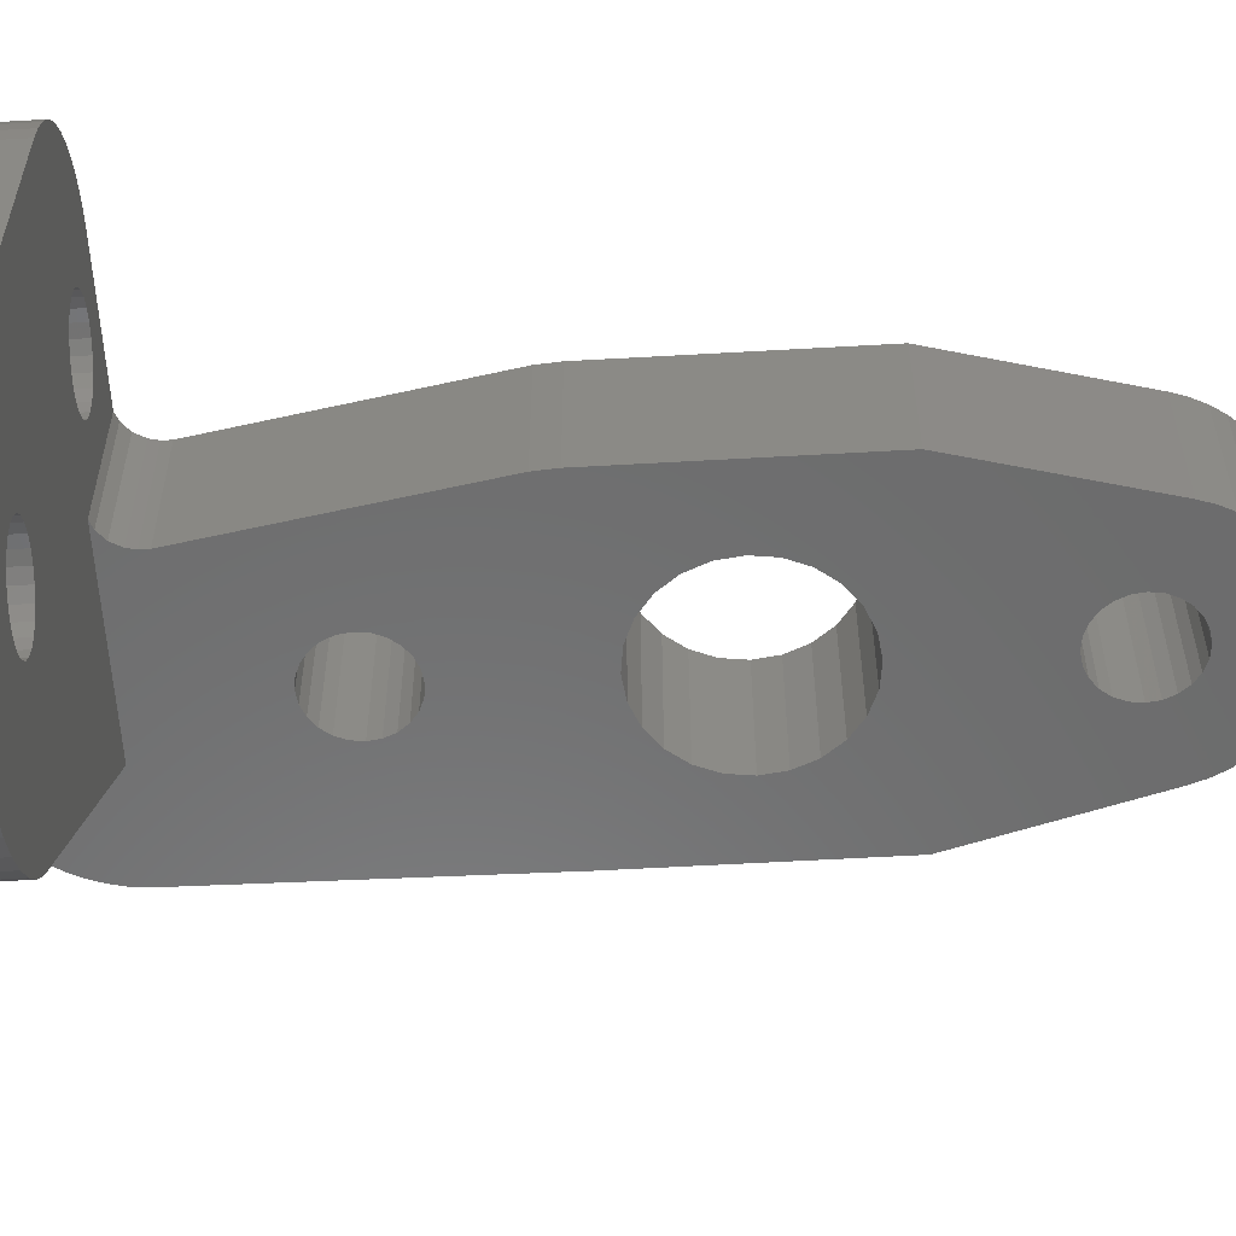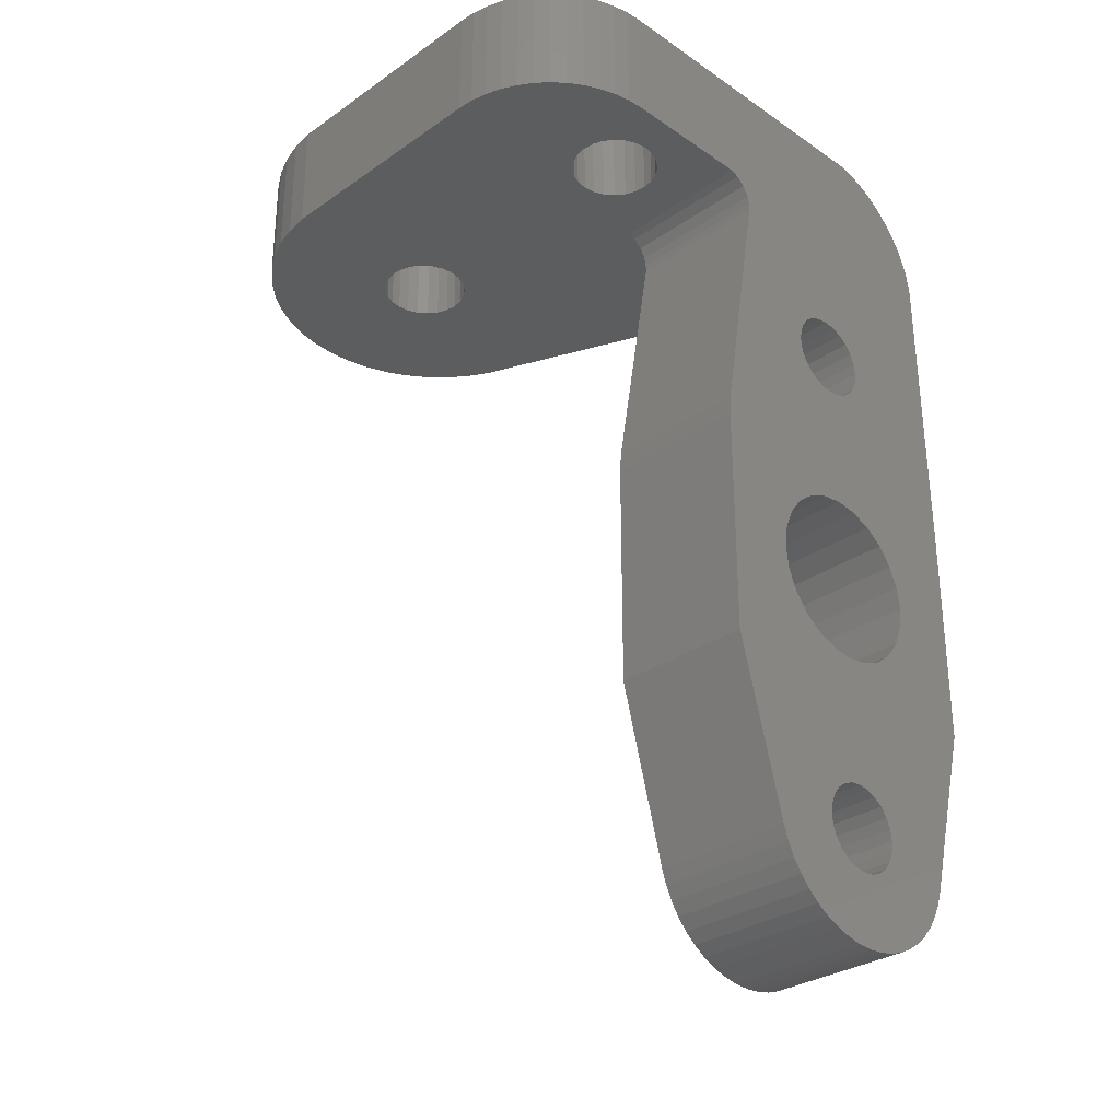
<metadata>
{"format":"stl","ext":"stl","renderer":"f3d","projection":"perspective","resolution":1024,"background":"white","views":[{"elev":-58.0,"azim":-86.6,"up":"+Z"},{"elev":-30.1,"azim":-44.8,"up":"+Y"}]}
</metadata>
<code>
# stl→obj: 402 verts, 820 faces
v 389.7 208.6 48.3
v 389.3 209 43.3
v 389.7 208.6 43.3
v 389.3 209 48.3
v 392.1 207.8 48.3
v 391.6 207.9 43.3
v 392.1 207.8 43.3
v 391.6 207.9 48.3
v 393.7 208.1 48.3
v 393.2 208 43.3
v 393.7 208.1 43.3
v 393.2 208 48.3
v 388.7 209.8 48.3
v 389 209.4 43.3
v 389 209.4 48.3
v 388.7 209.8 43.3
v 391.1 208 43.3
v 391.1 208 48.3
v 395.8 210.3 43.3
v 396 210.8 48.3
v 395.8 210.3 48.3
v 396 210.8 43.3
v 395.3 209.4 43.3
v 395.6 209.8 48.3
v 395.3 209.4 48.3
v 395.6 209.8 43.3
v 392.7 207.9 48.3
v 392.7 207.9 43.3
v 397.6 216.8 48.3
v 397.6 216.8 43.3
v 388.3 210.8 48.3
v 388.4 210.3 43.3
v 388.4 210.3 48.3
v 388.3 210.8 43.3
v 395 209 43.3
v 395 209 48.3
v 392.1 231.3 48.3
v 391.7 231.3 43.3
v 392.1 231.3 43.3
v 391.7 231.3 48.3
v 386.6 224.8 48.3
v 386.6 216.8 43.3
v 386.6 216.8 48.3
v 386.6 224.8 43.3
v 390.6 208.1 48.3
v 390.1 208.4 43.3
v 390.6 208.1 43.3
v 390.1 208.4 48.3
v 394.1 208.4 48.3
v 394.1 208.4 43.3
v 391.1 228.8 43.3
v 390.8 229.1 48.3
v 391.1 228.8 48.3
v 390.8 229.1 43.3
v 392.9 231.1 48.3
v 392.5 231.3 43.3
v 392.9 231.1 43.3
v 392.5 231.3 48.3
v 390.6 229.8 43.3
v 390.7 230.2 48.3
v 390.6 229.8 48.3
v 390.7 230.2 43.3
v 397.6 224.8 48.3
v 397.6 224.8 43.3
v 393.2 230.9 48.3
v 393.2 230.9 43.3
v 394.6 208.6 48.3
v 394.6 208.6 43.3
v 391.1 210.8 48.3
v 391.4 210.5 43.3
v 391.1 210.8 43.3
v 391.4 210.5 48.3
v 393.6 229.8 48.3
v 393.6 229.4 43.3
v 393.6 229.4 48.3
v 393.6 229.8 43.3
v 393.6 230.2 48.3
v 393.6 230.2 43.3
v 391.4 228.5 48.3
v 391.7 228.4 43.3
v 391.4 228.5 43.3
v 391.7 228.4 48.3
v 390.8 211.1 43.3
v 390.7 211.4 48.3
v 390.8 211.1 48.3
v 390.7 211.4 43.3
v 390.7 229.4 48.3
v 390.7 229.4 43.3
v 393.4 229.1 48.3
v 393.2 228.8 43.3
v 393.2 228.8 48.3
v 393.4 229.1 43.3
v 392.1 210.3 48.3
v 392.5 210.4 43.3
v 392.1 210.3 43.3
v 392.5 210.4 48.3
v 391.4 231.1 43.3
v 391.4 231.1 48.3
v 391.7 210.4 48.3
v 391.7 210.4 43.3
v 391.1 230.9 43.3
v 391.1 230.9 48.3
v 390.6 211.8 48.3
v 390.6 211.8 43.3
v 391.4 213.1 48.3
v 391.1 212.9 43.3
v 391.4 213.1 43.3
v 391.1 212.9 48.3
v 390 218.7 48.3
v 390.6 218.2 43.3
v 390 218.7 43.3
v 390.6 218.2 48.3
v 392.1 213.3 48.3
v 391.7 213.3 43.3
v 392.1 213.3 43.3
v 391.7 213.3 48.3
v 393.4 230.6 43.3
v 393.4 230.6 48.3
v 390.8 230.6 43.3
v 390.8 230.6 48.3
v 390.8 212.6 43.3
v 390.8 212.6 48.3
v 392.1 228.3 43.3
v 392.1 228.3 48.3
v 390.7 212.2 48.3
v 390.7 212.2 43.3
v 392.5 228.4 48.3
v 392.9 228.5 43.3
v 392.5 228.4 43.3
v 392.9 228.5 48.3
v 392.9 210.5 43.3
v 392.9 210.5 48.3
v 395.1 220.8 48.3
v 395 220 43.3
v 395 220 48.3
v 395.1 220.8 43.3
v 393.6 212.2 48.3
v 393.6 211.8 43.3
v 393.6 211.8 48.3
v 393.6 212.2 43.3
v 393.4 212.6 48.3
v 393.4 212.6 43.3
v 393.6 223.4 48.3
v 392.9 223.7 43.3
v 393.6 223.4 43.3
v 392.9 223.7 48.3
v 393.2 212.9 48.3
v 393.2 212.9 43.3
v 392.9 213.1 48.3
v 392.5 213.3 43.3
v 392.9 213.1 43.3
v 392.5 213.3 48.3
v 393.6 211.4 48.3
v 393.4 211.1 43.3
v 393.4 211.1 48.3
v 393.6 211.4 43.3
v 393.2 210.8 43.3
v 393.2 210.8 48.3
v 389.5 219.3 48.3
v 389.5 219.3 43.3
v 389.2 220 43.3
v 389.1 220.8 48.3
v 389.2 220 48.3
v 389.1 220.8 43.3
v 394.7 219.3 43.3
v 394.7 219.3 48.3
v 390.6 223.4 48.3
v 390 222.9 43.3
v 390.6 223.4 43.3
v 390 222.9 48.3
v 391.4 223.7 48.3
v 391.4 223.7 43.3
v 389.2 221.6 43.3
v 389.5 222.3 48.3
v 389.2 221.6 48.3
v 389.5 222.3 43.3
v 394.2 222.9 48.3
v 394.7 222.3 43.3
v 394.7 222.3 48.3
v 394.2 222.9 43.3
v 394.2 218.7 43.3
v 394.2 218.7 48.3
v 391.4 217.9 43.3
v 391.4 217.9 48.3
v 392.1 223.8 43.3
v 392.1 223.8 48.3
v 395 221.6 43.3
v 395 221.6 48.3
v 392.1 217.8 43.3
v 392.1 217.8 48.3
v 392.9 217.9 48.3
v 393.6 218.2 43.3
v 392.9 217.9 43.3
v 393.6 218.2 48.3
v 385.8 239.4 45.49
v 385.7 235.4 45.11
v 385.8 235.4 45.49
v 385.7 239.4 45.11
v 385.7 239.4 45.88
v 385.7 235.4 45.88
v 384.3 235.4 43.98
v 383.9 239.4 44.03
v 383.9 235.4 44.03
v 384.3 239.4 43.98
v 384.7 235.4 44.03
v 384.7 239.4 44.03
v 389.8 235.4 33.16
v 394 235.4 43.3
v 390.1 235.4 33.93
v 389.8 239.4 33.16
v 394 239.4 43.3
v 383.9 239.4 46.93
v 384.3 235.4 46.98
v 383.9 235.4 46.93
v 384.3 239.4 46.98
v 386.7 225.5 48.3
v 386.7 225.5 43.3
v 383.2 235.4 44.41
v 383 239.4 44.72
v 383 235.4 44.72
v 383.2 239.4 44.41
v 383.6 239.4 44.17
v 383.6 235.4 44.17
v 385.3 239.4 46.55
v 385.6 235.4 46.24
v 385.3 235.4 46.55
v 385.6 239.4 46.24
v 384.7 239.4 46.93
v 385 235.4 46.79
v 384.7 235.4 46.93
v 385 239.4 46.79
v 385 239.4 36.79
v 385.3 235.4 36.55
v 385 235.4 36.79
v 385.3 239.4 36.55
v 385.1 235.4 44.19
v 385.1 239.4 44.19
v 383.4 239.4 44.32
v 384.7 239.4 36.93
v 384.7 235.4 36.93
v 383.5 239.4 46.77
v 383.5 235.4 46.77
v 378.3 239.4 43.92
v 378.3 235.4 35.48
v 378.3 235.4 43.92
v 378.3 239.4 35.48
v 383 235.4 34.72
v 382.8 239.4 35.08
v 382.8 235.4 35.08
v 383 239.4 34.72
v 385.6 235.4 36.24
v 385.6 239.4 36.24
v 378.4 235.4 34.65
v 378.4 239.4 34.65
v 383 235.4 36.22
v 383.2 239.4 36.53
v 383.2 235.4 36.53
v 383 239.4 36.22
v 385.7 239.4 35.11
v 385.6 235.4 34.74
v 385.7 235.4 35.11
v 385.6 239.4 34.74
v 385.4 235.4 34.43
v 385.4 239.4 34.43
v 382.8 235.4 45.85
v 383 239.4 46.22
v 383 235.4 46.22
v 382.8 239.4 45.85
v 383.9 239.4 36.93
v 384.3 235.4 36.98
v 383.9 235.4 36.93
v 384.3 239.4 36.98
v 382.8 235.4 45.08
v 382.8 239.4 45.47
v 382.8 235.4 45.47
v 382.8 239.4 45.08
v 383.2 239.4 46.53
v 383.2 235.4 46.53
v 383.5 239.4 36.77
v 383.5 235.4 36.77
v 383.8 239.4 36.9
v 383.6 235.4 34.17
v 383.2 239.4 34.41
v 383.2 235.4 34.41
v 383.6 239.4 34.17
v 385.8 239.4 35.49
v 385.8 235.4 35.49
v 385.6 235.4 44.74
v 385.6 239.4 44.74
v 385.1 239.4 34.19
v 385.1 235.4 34.19
v 382.8 239.4 35.47
v 382.8 235.4 35.47
v 385.4 235.4 44.43
v 385.4 239.4 44.43
v 385.7 239.4 35.88
v 385.7 235.4 35.88
v 382.8 235.4 35.85
v 382.8 239.4 35.85
v 384.7 239.4 34.03
v 384.7 235.4 34.03
v 384.3 235.4 33.98
v 383.9 239.4 34.03
v 383.9 235.4 34.03
v 384 239.4 34.02
v 384.3 239.4 33.98
v 378.3 239.4 44.49
v 378.4 239.4 45.05
v 378.6 239.4 45.6
v 378.9 239.4 46.11
v 379.2 239.4 46.59
v 379.6 239.4 47.02
v 378.6 239.4 33.85
v 394 239.4 48.3
v 380 239.4 47.39
v 380.5 239.4 47.71
v 381 239.4 47.97
v 381.5 239.4 48.15
v 382.1 239.4 48.26
v 382.7 239.4 48.3
v 387.3 239.4 48.3
v 383.6 239.4 29.85
v 385.2 239.4 29.86
v 384.4 239.4 29.79
v 382.7 239.4 30.01
v 386 239.4 30.03
v 381.9 239.4 30.29
v 386.8 239.4 30.32
v 381.2 239.4 30.67
v 387.6 239.4 30.71
v 380.5 239.4 31.15
v 388.2 239.4 31.2
v 379.9 239.4 31.72
v 388.8 239.4 31.78
v 379.4 239.4 32.37
v 389.3 239.4 32.44
v 379 239.4 33.08
v 388.2 234.1 48.3
v 388.2 234.4 48.3
v 395.3 238.9 48.3
v 395.7 238.7 48.3
v 396.1 238.4 48.3
v 396.4 238 48.3
v 396.7 237.6 48.3
v 397 237.2 48.3
v 397.2 236.8 48.3
v 397.3 236.3 48.3
v 397.4 235.9 48.3
v 397.5 235.4 48.3
v 394.4 239.3 48.3
v 394.9 239.1 48.3
v 387.3 235.4 48.3
v 387.6 235.3 48.3
v 387.9 235.1 48.3
v 388.1 234.7 48.3
v 382.7 235.4 48.3
v 389.3 235.4 32.44
v 388.8 235.4 31.78
v 388.2 235.4 31.2
v 387.6 235.4 30.71
v 386.8 235.4 30.32
v 386 235.4 30.03
v 385.2 235.4 29.86
v 384.4 235.4 29.79
v 383.6 235.4 29.85
v 382.7 235.4 30.01
v 381.9 235.4 30.29
v 381.2 235.4 30.67
v 380.5 235.4 31.15
v 379.9 235.4 31.72
v 379.4 235.4 32.37
v 379 235.4 33.08
v 378.6 235.4 33.85
v 387.3 235.4 43.3
v 379.6 235.4 47.02
v 380 235.4 47.39
v 380.5 235.4 47.71
v 381 235.4 47.97
v 381.5 235.4 48.15
v 382.1 235.4 48.26
v 378.3 235.4 44.49
v 378.4 235.4 45.05
v 378.6 235.4 45.6
v 378.9 235.4 46.11
v 379.2 235.4 46.59
v 387.6 235.3 43.3
v 387.9 235.1 43.3
v 388.1 234.7 43.3
v 388.2 234.4 43.3
v 388.2 234.1 43.3
v 394.4 239.3 43.3
v 394.9 239.1 43.3
v 395.3 238.9 43.3
v 395.7 238.7 43.3
v 396.1 238.4 43.3
v 396.4 238 43.3
v 396.7 237.6 43.3
v 397 237.2 43.3
v 397.2 236.8 43.3
v 397.3 236.3 43.3
v 397.4 235.9 43.3
v 397.5 235.4 43.3
f 1 2 3
f 2 1 4
f 5 6 7
f 6 5 8
f 9 10 11
f 10 9 12
f 13 14 15
f 14 13 16
f 8 17 6
f 17 8 18
f 19 20 21
f 20 19 22
f 23 24 25
f 24 23 26
f 15 2 4
f 2 15 14
f 26 21 24
f 21 26 19
f 27 7 28
f 7 27 5
f 22 29 20
f 29 22 30
f 12 28 10
f 28 12 27
f 31 32 33
f 32 31 34
f 35 25 36
f 25 35 23
f 37 38 39
f 38 37 40
f 41 42 43
f 42 41 44
f 45 46 47
f 46 45 48
f 49 11 50
f 11 49 9
f 51 52 53
f 52 51 54
f 33 16 13
f 16 33 32
f 55 56 57
f 56 55 58
f 58 39 56
f 39 58 37
f 43 34 31
f 34 43 42
f 59 60 61
f 60 59 62
f 30 63 29
f 63 30 64
f 65 57 66
f 57 65 55
f 48 3 46
f 3 48 1
f 67 50 68
f 50 67 49
f 18 47 17
f 47 18 45
f 36 68 35
f 68 36 67
f 69 70 71
f 70 69 72
f 73 74 75
f 74 73 76
f 77 76 73
f 76 77 78
f 79 80 81
f 80 79 82
f 83 84 85
f 84 83 86
f 54 87 52
f 87 54 88
f 53 81 51
f 81 53 79
f 89 90 91
f 90 89 92
f 93 94 95
f 94 93 96
f 40 97 38
f 97 40 98
f 99 95 100
f 95 99 93
f 98 101 97
f 101 98 102
f 72 100 70
f 100 72 99
f 86 103 84
f 103 86 104
f 75 92 89
f 92 75 74
f 105 106 107
f 106 105 108
f 109 110 111
f 110 109 112
f 113 114 115
f 114 113 116
f 65 117 118
f 117 65 66
f 88 61 87
f 61 88 59
f 119 102 120
f 102 119 101
f 121 108 122
f 108 121 106
f 82 123 80
f 123 82 124
f 104 125 103
f 125 104 126
f 71 85 69
f 85 71 83
f 116 107 114
f 107 116 105
f 118 78 77
f 78 118 117
f 126 122 125
f 122 126 121
f 127 128 129
f 128 127 130
f 130 90 128
f 90 130 91
f 124 129 123
f 129 124 127
f 62 120 60
f 120 62 119
f 96 131 94
f 131 96 132
f 133 134 135
f 134 133 136
f 137 138 139
f 138 137 140
f 141 140 137
f 140 141 142
f 143 144 145
f 144 143 146
f 147 142 141
f 142 147 148
f 149 150 151
f 150 149 152
f 153 154 155
f 154 153 156
f 155 157 158
f 157 155 154
f 111 159 109
f 159 111 160
f 139 156 153
f 156 139 138
f 152 115 150
f 115 152 113
f 147 151 148
f 151 147 149
f 161 162 163
f 162 161 164
f 135 165 166
f 165 135 134
f 132 157 131
f 157 132 158
f 167 168 169
f 168 167 170
f 171 169 172
f 169 171 167
f 160 163 159
f 163 160 161
f 173 174 175
f 174 173 176
f 177 178 179
f 178 177 180
f 176 170 174
f 170 176 168
f 166 181 182
f 181 166 165
f 164 175 162
f 175 164 173
f 112 183 110
f 183 112 184
f 146 185 144
f 185 146 186
f 179 187 188
f 187 179 178
f 184 189 183
f 189 184 190
f 188 136 133
f 136 188 187
f 177 145 180
f 145 177 143
f 191 192 193
f 192 191 194
f 194 181 192
f 181 194 182
f 190 193 189
f 193 190 191
f 186 172 185
f 172 186 171
f 195 196 197
f 196 195 198
f 199 197 200
f 197 199 195
f 201 202 203
f 202 201 204
f 205 204 201
f 204 205 206
f 207 208 209
f 208 207 210
f 208 210 211
f 212 213 214
f 213 212 215
f 216 44 41
f 44 216 217
f 218 219 220
f 219 218 221
f 203 222 223
f 222 203 202
f 224 225 226
f 225 224 227
f 228 229 230
f 229 228 231
f 232 233 234
f 233 232 235
f 236 206 205
f 206 236 237
f 223 221 218
f 221 223 238
f 238 223 222
f 239 234 240
f 234 239 232
f 241 214 242
f 214 241 212
f 243 244 245
f 244 243 246
f 247 248 249
f 248 247 250
f 235 251 233
f 251 235 252
f 246 253 244
f 253 246 254
f 255 256 257
f 256 255 258
f 259 260 261
f 260 259 262
f 262 263 260
f 263 262 264
f 265 266 267
f 266 265 268
f 269 270 271
f 270 269 272
f 273 274 275
f 274 273 276
f 267 277 278
f 277 267 266
f 275 268 265
f 268 275 274
f 279 271 280
f 271 279 281
f 271 281 269
f 277 242 278
f 242 277 241
f 272 240 270
f 240 272 239
f 282 283 284
f 283 282 285
f 284 250 247
f 250 284 283
f 286 261 287
f 261 286 259
f 198 288 196
f 288 198 289
f 231 226 229
f 226 231 224
f 256 280 257
f 280 256 279
f 263 290 291
f 290 263 264
f 249 292 293
f 292 249 248
f 289 294 288
f 294 289 295
f 296 287 297
f 287 296 286
f 298 258 255
f 258 298 299
f 293 299 298
f 299 293 292
f 252 297 251
f 297 252 296
f 291 300 301
f 300 291 290
f 215 230 213
f 230 215 228
f 227 200 225
f 200 227 199
f 302 303 304
f 303 302 305
f 305 302 306
f 304 285 282
f 285 304 303
f 220 276 273
f 276 220 219
f 301 306 302
f 306 301 300
f 294 237 236
f 237 294 295
f 307 204 243
f 204 307 202
f 202 307 222
f 222 307 238
f 238 307 221
f 221 307 219
f 219 307 308
f 219 308 276
f 276 308 309
f 276 309 274
f 274 309 268
f 268 309 310
f 268 310 266
f 266 310 311
f 266 311 277
f 277 311 241
f 241 311 312
f 241 312 212
f 212 312 215
f 254 306 313
f 306 254 305
f 305 254 303
f 303 254 285
f 285 254 283
f 283 254 250
f 250 254 246
f 250 246 248
f 248 246 292
f 292 246 299
f 299 246 243
f 299 243 258
f 258 243 256
f 256 243 279
f 279 243 281
f 281 243 269
f 269 243 272
f 272 243 211
f 211 243 204
f 211 204 206
f 211 206 237
f 211 237 314
f 314 237 295
f 314 295 289
f 314 289 198
f 314 198 195
f 314 195 199
f 314 199 227
f 314 227 224
f 314 224 231
f 314 231 228
f 314 228 215
f 314 215 312
f 314 312 315
f 314 315 316
f 314 316 317
f 314 317 318
f 314 318 319
f 314 319 320
f 314 320 321
f 322 323 324
f 323 322 325
f 323 325 326
f 326 325 327
f 326 327 328
f 328 327 329
f 328 329 330
f 330 329 331
f 330 331 332
f 332 331 333
f 332 333 334
f 334 333 335
f 334 335 336
f 336 335 337
f 336 337 210
f 210 337 313
f 210 313 306
f 210 306 300
f 210 300 290
f 210 290 264
f 210 264 211
f 211 264 262
f 211 262 259
f 211 259 286
f 211 286 296
f 211 296 252
f 211 252 235
f 211 235 232
f 211 232 239
f 211 239 272
f 31 41 43
f 41 31 216
f 216 31 338
f 338 31 339
f 18 103 45
f 103 18 84
f 84 18 85
f 85 18 69
f 69 18 72
f 72 18 8
f 72 8 99
f 99 8 5
f 99 5 93
f 93 5 27
f 93 27 96
f 96 27 132
f 132 27 12
f 132 12 158
f 158 12 9
f 158 9 155
f 155 9 153
f 153 9 139
f 139 9 194
f 194 9 182
f 182 9 49
f 182 49 67
f 182 67 166
f 166 67 36
f 166 36 135
f 135 36 25
f 135 25 133
f 133 25 340
f 340 25 341
f 341 25 24
f 341 24 21
f 341 21 342
f 342 21 20
f 342 20 29
f 342 29 343
f 343 29 344
f 344 29 345
f 345 29 346
f 346 29 347
f 347 29 348
f 348 29 349
f 349 29 63
f 171 61 167
f 61 171 87
f 87 171 52
f 52 171 53
f 53 171 79
f 79 171 186
f 79 186 82
f 82 186 124
f 124 186 146
f 124 146 127
f 127 146 130
f 130 146 91
f 91 146 143
f 91 143 89
f 89 143 75
f 75 143 73
f 73 143 177
f 73 177 314
f 314 177 350
f 350 177 179
f 350 179 351
f 351 179 188
f 351 188 340
f 340 188 133
f 352 314 321
f 314 352 353
f 314 353 354
f 314 354 355
f 314 355 339
f 314 339 60
f 60 339 175
f 175 339 162
f 162 339 31
f 162 31 33
f 162 33 13
f 162 13 15
f 60 175 174
f 60 174 61
f 61 174 170
f 61 170 167
f 314 60 120
f 314 120 102
f 314 102 98
f 314 98 40
f 314 40 37
f 314 37 58
f 314 58 55
f 314 55 65
f 314 65 118
f 314 118 77
f 314 77 73
f 4 162 15
f 162 4 163
f 163 4 159
f 159 4 1
f 159 1 109
f 109 1 48
f 109 48 112
f 112 48 45
f 112 45 103
f 112 103 125
f 112 125 184
f 184 125 122
f 184 122 108
f 184 108 105
f 184 105 190
f 190 105 116
f 190 116 113
f 190 113 152
f 190 152 191
f 191 152 149
f 191 149 147
f 191 147 194
f 194 147 141
f 194 141 137
f 194 137 139
f 352 320 356
f 320 352 321
f 357 210 207
f 210 357 336
f 358 336 357
f 336 358 334
f 332 358 359
f 358 332 334
f 330 359 360
f 359 330 332
f 328 360 361
f 360 328 330
f 326 361 362
f 361 326 328
f 323 362 363
f 362 323 326
f 324 363 364
f 363 324 323
f 322 364 365
f 364 322 324
f 325 365 366
f 365 325 322
f 327 366 367
f 366 327 325
f 329 367 368
f 367 329 327
f 331 368 369
f 368 331 329
f 333 369 370
f 369 333 331
f 335 370 371
f 370 335 333
f 337 371 372
f 371 337 335
f 313 372 373
f 372 313 337
f 254 373 253
f 373 254 313
f 363 365 364
f 365 363 366
f 366 363 362
f 366 362 367
f 367 362 361
f 367 361 368
f 368 361 360
f 368 360 369
f 369 360 359
f 369 359 370
f 370 359 358
f 370 358 371
f 371 358 357
f 371 357 372
f 372 357 207
f 372 207 373
f 373 207 209
f 373 209 302
f 373 302 253
f 253 302 304
f 253 304 282
f 253 282 284
f 253 284 247
f 253 247 244
f 244 247 249
f 244 249 293
f 244 293 298
f 244 298 245
f 245 298 255
f 245 255 257
f 245 257 280
f 245 280 271
f 245 271 270
f 245 270 374
f 245 374 201
f 201 374 205
f 205 374 236
f 236 374 294
f 294 374 288
f 288 374 352
f 288 352 196
f 196 352 197
f 197 352 200
f 200 352 225
f 225 352 226
f 226 352 229
f 229 352 230
f 230 352 213
f 213 352 375
f 375 352 376
f 376 352 377
f 377 352 378
f 378 352 379
f 379 352 380
f 380 352 356
f 201 381 245
f 381 201 203
f 381 203 223
f 381 223 218
f 381 218 220
f 381 220 382
f 382 220 273
f 382 273 383
f 383 273 275
f 383 275 265
f 383 265 384
f 384 265 267
f 384 267 385
f 385 267 278
f 385 278 242
f 385 242 375
f 375 242 214
f 375 214 213
f 209 301 302
f 301 209 291
f 291 209 263
f 263 209 208
f 263 208 260
f 260 208 261
f 261 208 287
f 287 208 297
f 297 208 251
f 251 208 233
f 233 208 234
f 234 208 240
f 240 208 270
f 270 208 374
f 307 245 381
f 245 307 243
f 308 381 382
f 381 308 307
f 309 382 383
f 382 309 308
f 310 383 384
f 383 310 309
f 311 384 385
f 384 311 310
f 312 385 375
f 385 312 311
f 376 312 375
f 312 376 315
f 377 315 376
f 315 377 316
f 378 316 377
f 316 378 317
f 379 317 378
f 317 379 318
f 380 318 379
f 318 380 319
f 356 319 380
f 319 356 320
f 164 2 14
f 2 164 161
f 2 161 160
f 2 160 3
f 3 160 111
f 3 111 46
f 46 111 110
f 46 110 47
f 47 110 104
f 104 110 126
f 126 110 183
f 126 183 121
f 121 183 106
f 106 183 107
f 107 183 189
f 107 189 114
f 114 189 115
f 115 189 150
f 150 189 193
f 150 193 151
f 151 193 148
f 148 193 192
f 148 192 142
f 142 192 140
f 140 192 138
f 208 386 374
f 386 208 387
f 387 208 388
f 388 208 389
f 389 208 390
f 390 208 119
f 390 119 62
f 390 62 173
f 390 173 164
f 390 164 34
f 34 164 32
f 32 164 16
f 16 164 14
f 173 62 176
f 176 62 59
f 176 59 168
f 168 59 169
f 119 208 101
f 101 208 97
f 97 208 38
f 38 208 39
f 39 208 56
f 56 208 57
f 57 208 66
f 66 208 117
f 117 208 78
f 78 208 76
f 391 208 211
f 208 391 180
f 180 391 178
f 178 391 392
f 178 392 187
f 187 392 393
f 187 393 136
f 104 17 47
f 17 104 86
f 17 86 83
f 17 83 71
f 17 71 70
f 17 70 6
f 6 70 100
f 6 100 7
f 7 100 95
f 7 95 28
f 28 95 94
f 28 94 131
f 28 131 10
f 10 131 157
f 10 157 11
f 11 157 154
f 11 154 156
f 11 156 138
f 11 138 192
f 11 192 181
f 11 181 50
f 50 181 68
f 68 181 165
f 68 165 35
f 35 165 134
f 35 134 23
f 23 134 136
f 23 136 393
f 23 393 394
f 23 394 26
f 26 394 19
f 19 394 395
f 19 395 22
f 22 395 30
f 30 395 396
f 30 396 397
f 30 397 398
f 30 398 399
f 30 399 400
f 30 400 401
f 30 401 402
f 30 402 64
f 59 172 169
f 172 59 88
f 172 88 54
f 172 54 51
f 172 51 81
f 172 81 185
f 185 81 80
f 185 80 123
f 185 123 144
f 144 123 129
f 144 129 128
f 144 128 90
f 144 90 145
f 145 90 92
f 145 92 74
f 145 74 76
f 145 76 180
f 180 76 208
f 44 34 42
f 34 44 217
f 34 217 390
f 386 352 374
f 352 386 353
f 387 353 386
f 353 387 354
f 355 387 388
f 387 355 354
f 339 388 389
f 388 339 355
f 338 389 390
f 389 338 339
f 216 390 217
f 390 216 338
f 64 349 63
f 349 64 402
f 402 348 349
f 348 402 401
f 401 347 348
f 347 401 400
f 400 346 347
f 346 400 399
f 399 345 346
f 345 399 398
f 398 344 345
f 344 398 397
f 397 343 344
f 343 397 396
f 396 342 343
f 342 396 395
f 341 395 394
f 395 341 342
f 340 394 393
f 394 340 341
f 351 393 392
f 393 351 340
f 350 392 391
f 392 350 351
f 314 391 211
f 391 314 350

</code>
